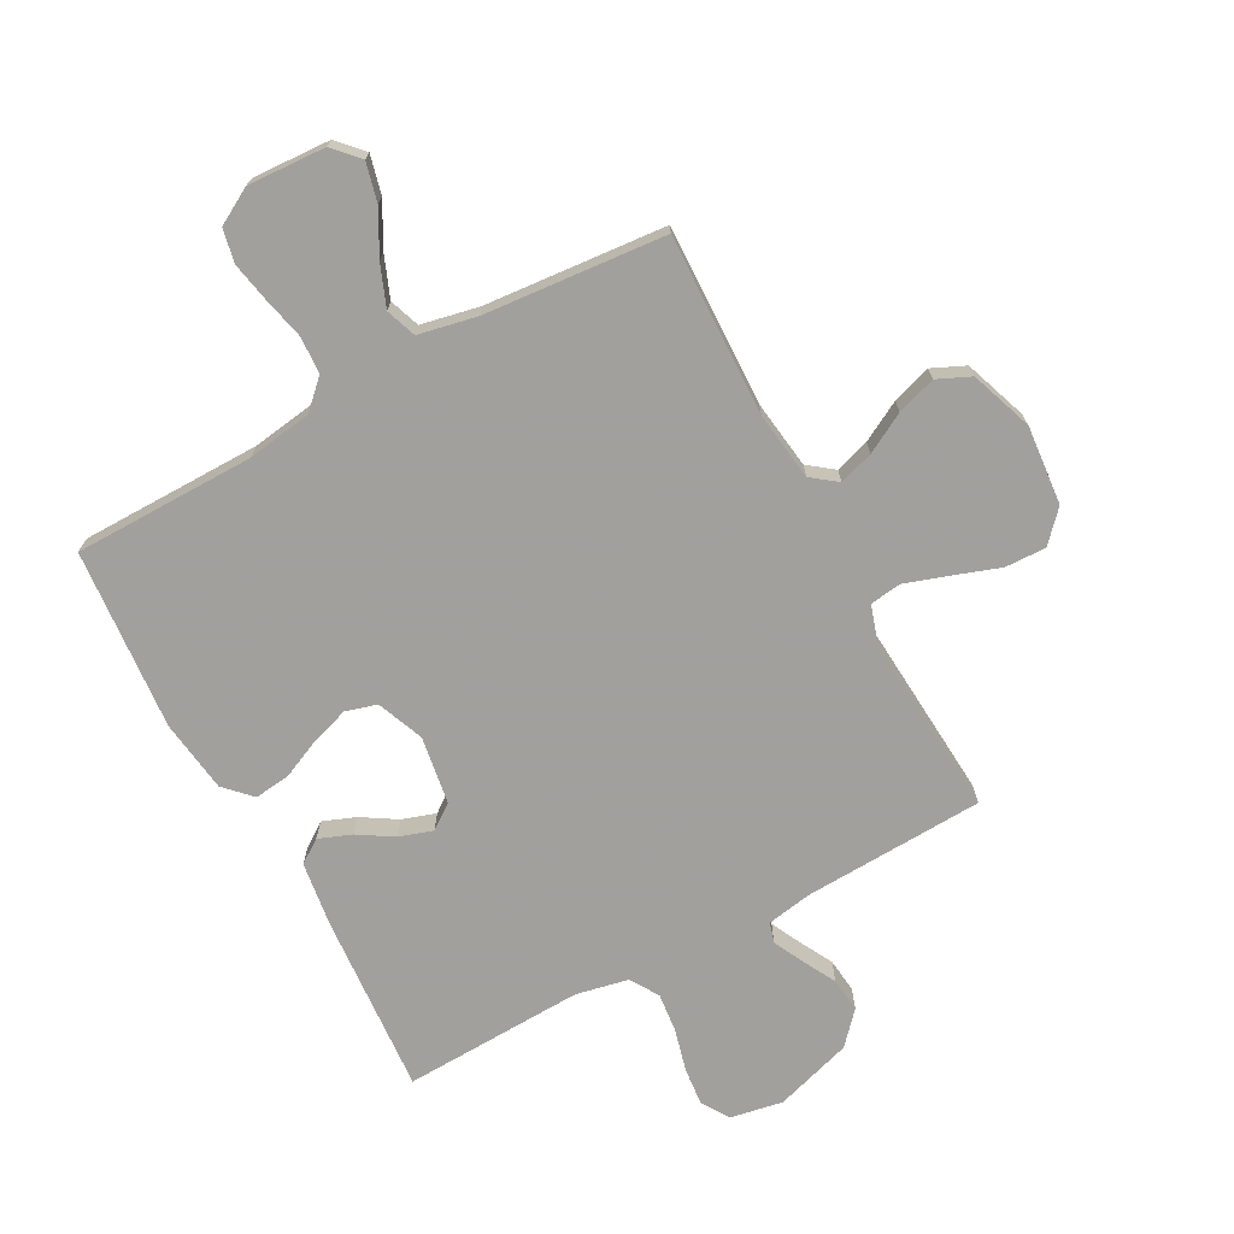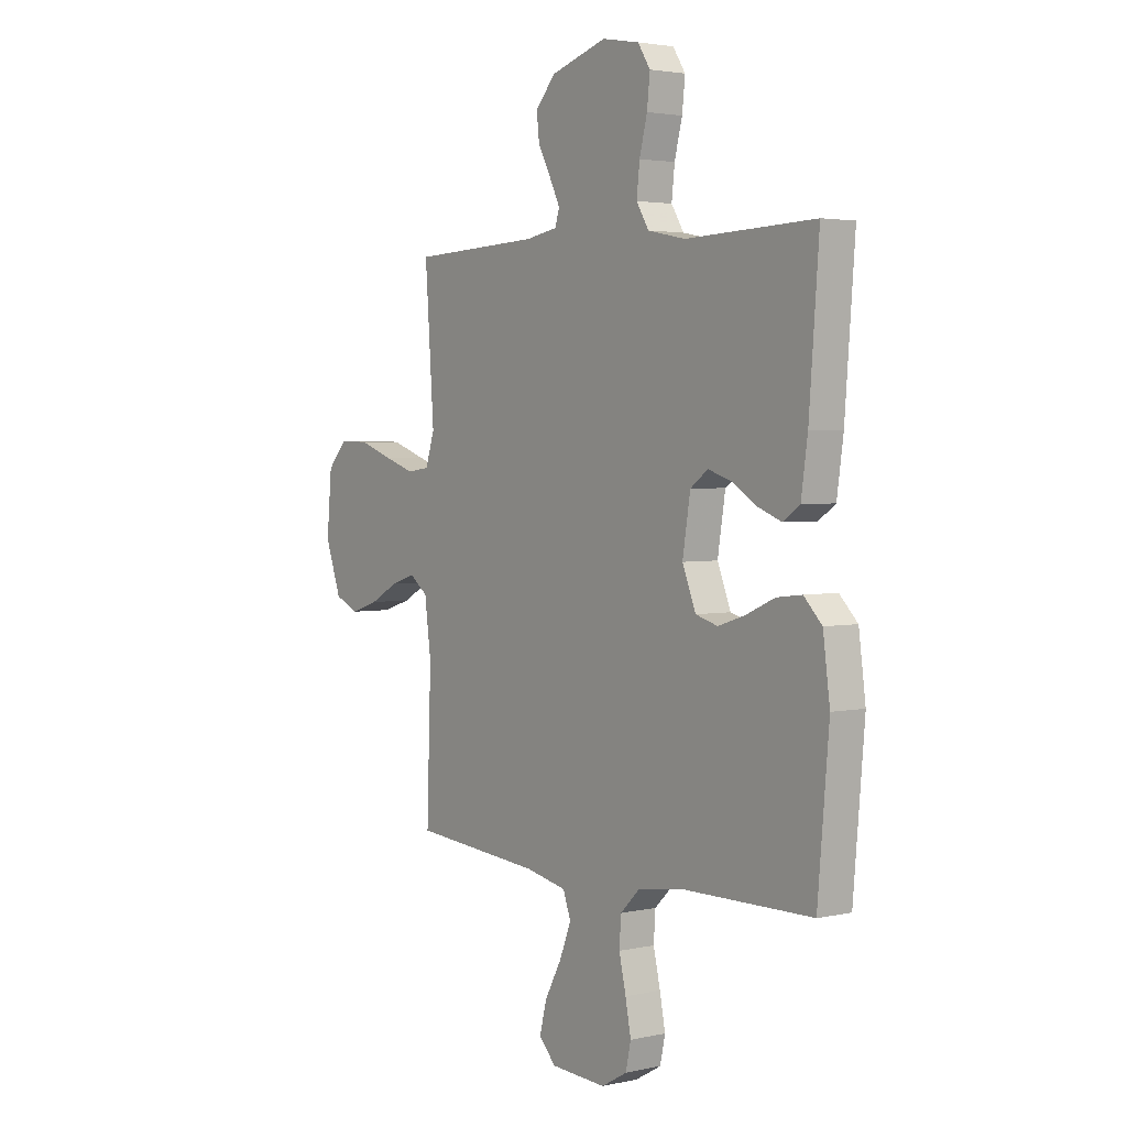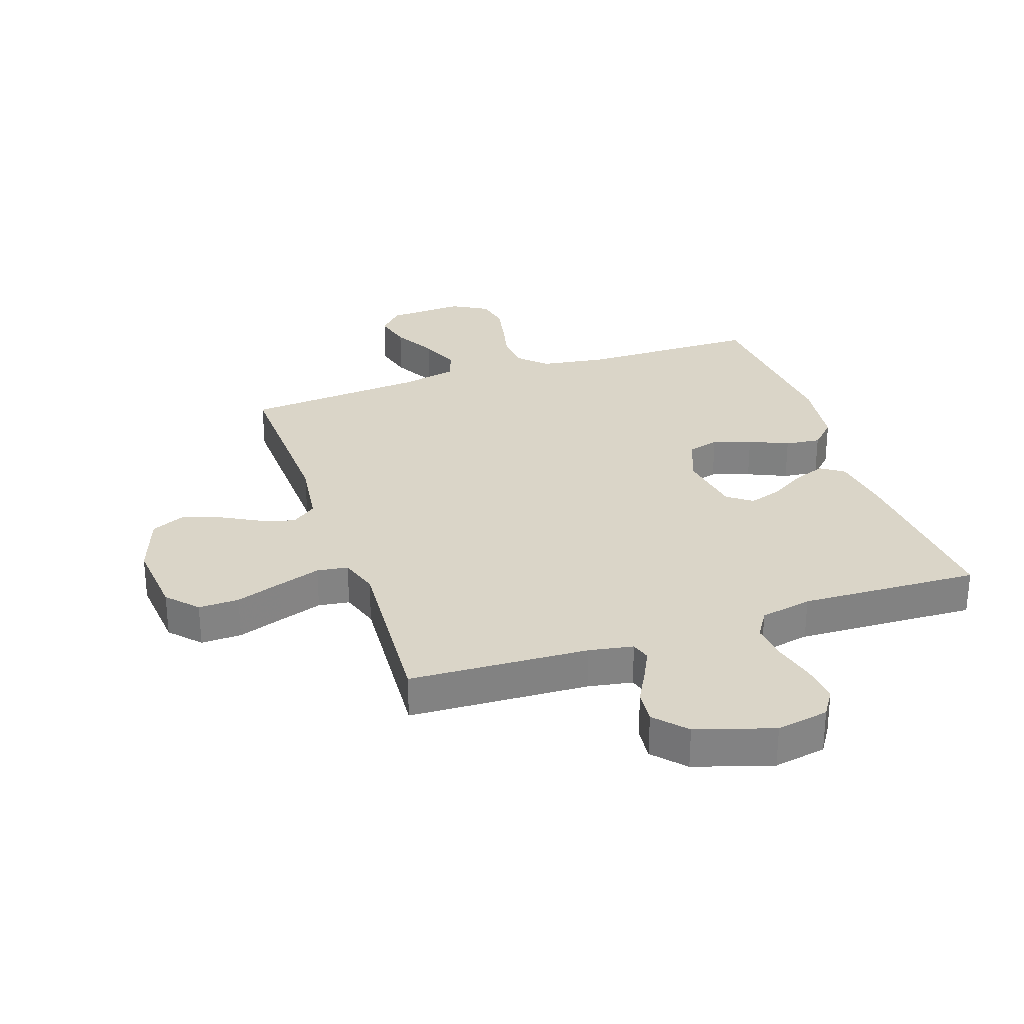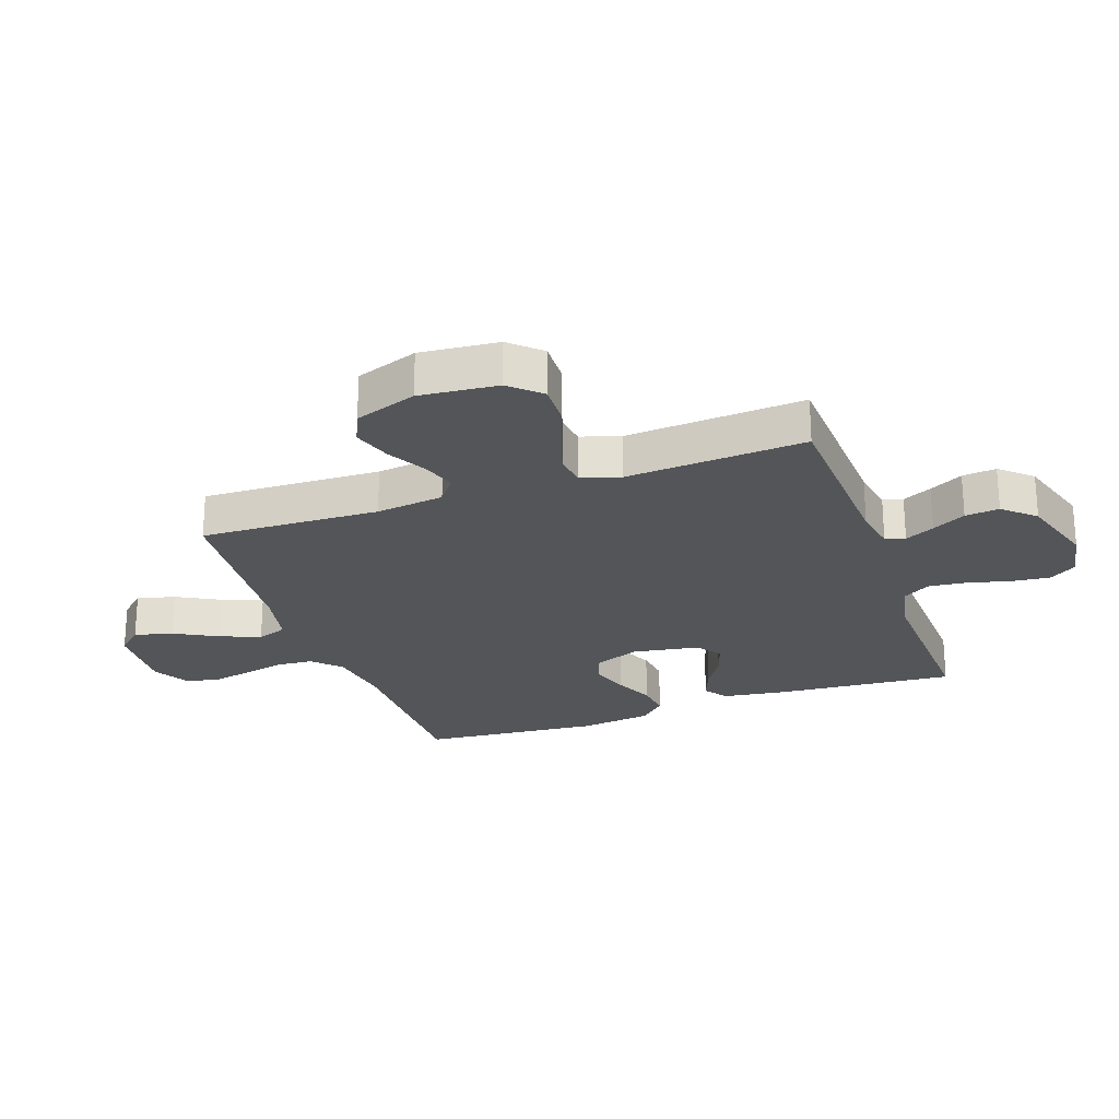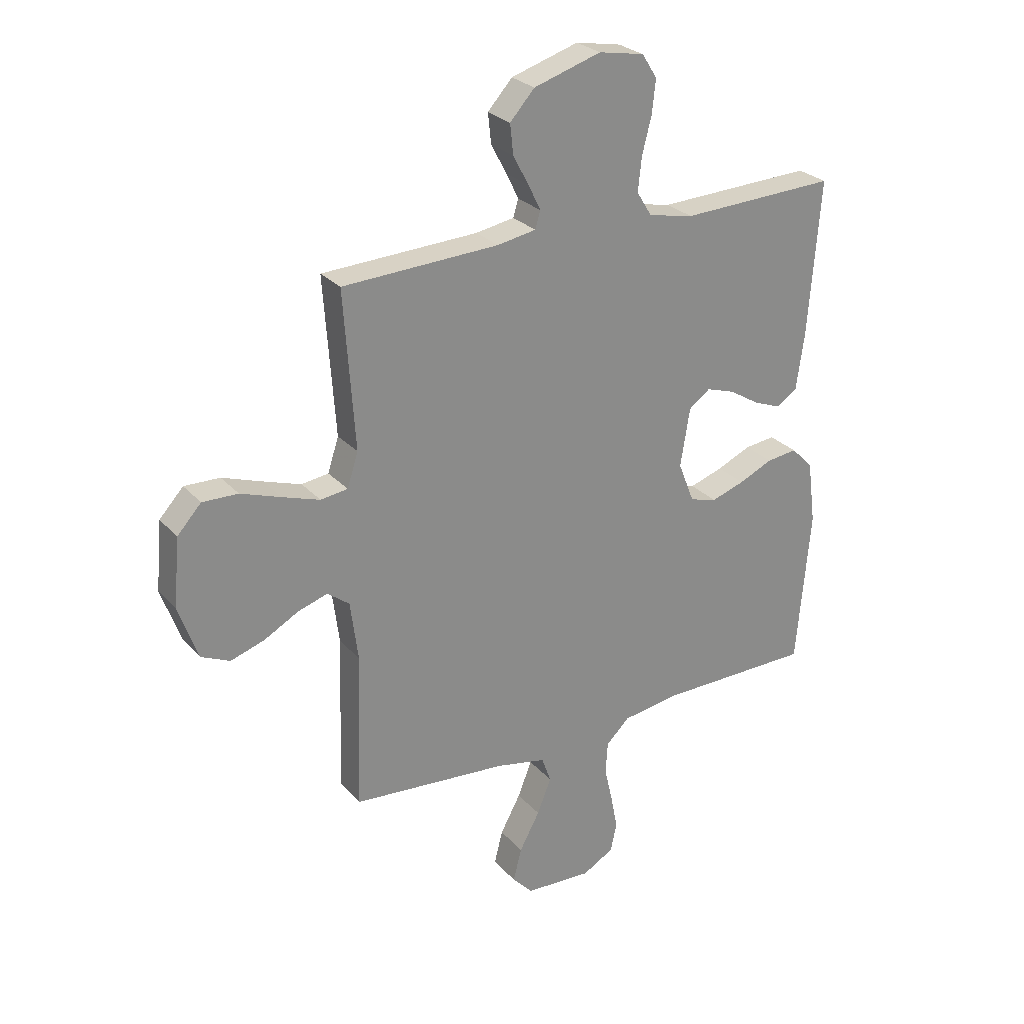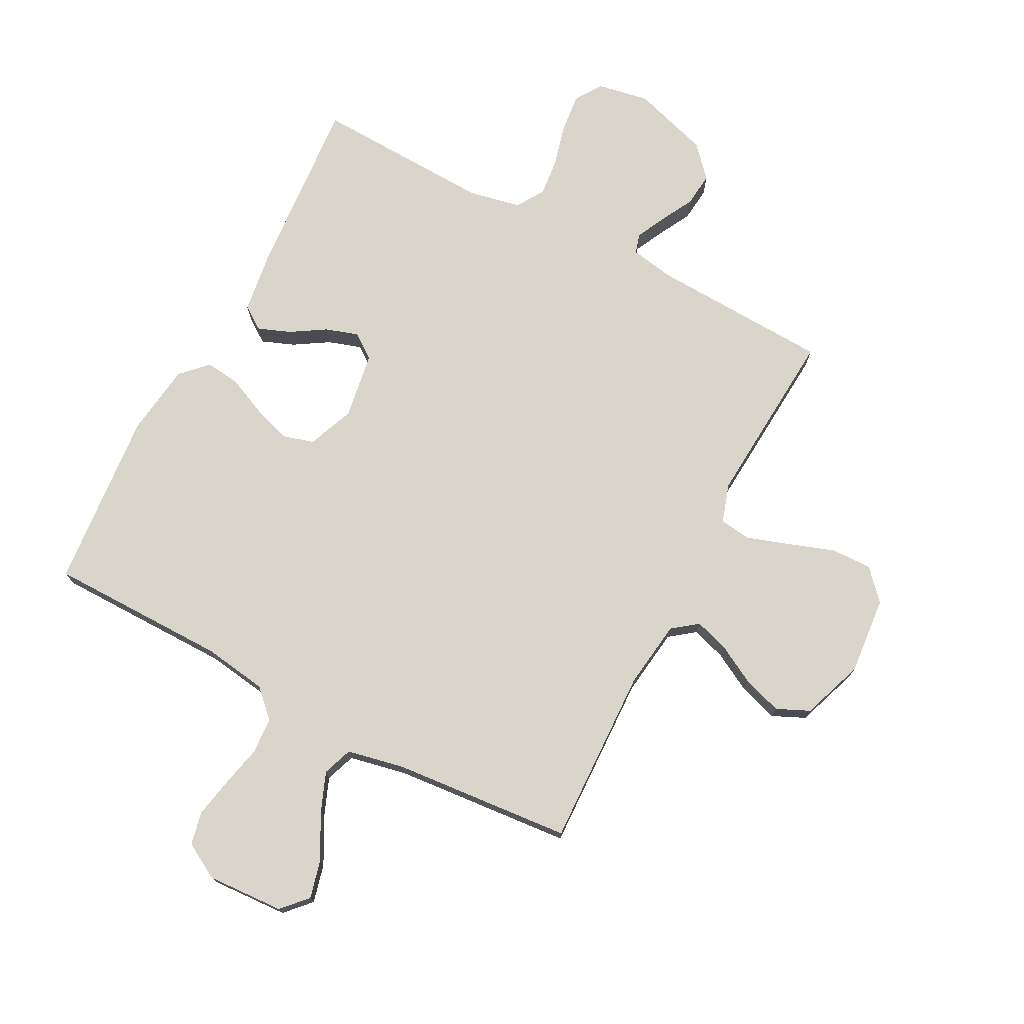
<metadata>
{"format":"obj","ext":"obj","renderer":"f3d","projection":"perspective","resolution":1024,"background":"white","views":[{"elev":-71.7,"azim":-151.5,"up":"+Y"},{"elev":3.0,"azim":53.0,"up":"+Z"},{"elev":29.3,"azim":-18.7,"up":"+Y"},{"elev":-24.3,"azim":-70.6,"up":"+Y"},{"elev":26.9,"azim":-32.0,"up":"+Z"},{"elev":74.6,"azim":-152.3,"up":"+Y"}]}
</metadata>
<code>
v -0.5 0.07 -0.5
v -0.49 0.07 -0.2
v -0.505 0.07 -0.086
v -0.547 0.07 -0.054
v -0.604 0.07 -0.072
v -0.67 0.07 -0.108
v -0.735 0.07 -0.129
v -0.79 0.07 -0.104
v -0.827 0.07 0
v -0.815 0.07 0.131
v -0.769 0.07 0.181
v -0.701 0.07 0.179
v -0.624 0.07 0.152
v -0.552 0.07 0.128
v -0.5 0.07 0.135
v -0.479 0.07 0.2
v -0.5 0.07 0.5
v -0.2 0.07 0.513
v -0.126 0.07 0.526
v -0.116 0.07 0.559
v -0.14 0.07 0.608
v -0.17 0.07 0.664
v -0.176 0.07 0.721
v -0.129 0.07 0.773
v 0 0.07 0.813
v 0.087 0.07 0.797
v 0.116 0.07 0.752
v 0.109 0.07 0.688
v 0.091 0.07 0.618
v 0.084 0.07 0.554
v 0.113 0.07 0.507
v 0.2 0.07 0.489
v 0.5 0.07 0.5
v 0.477 0.07 0.2
v 0.462 0.07 0.094
v 0.423 0.07 0.067
v 0.369 0.07 0.088
v 0.311 0.07 0.124
v 0.256 0.07 0.142
v 0.215 0.07 0.112
v 0.197 0.07 0
v 0.228 0.07 -0.078
v 0.28 0.07 -0.093
v 0.344 0.07 -0.072
v 0.409 0.07 -0.043
v 0.468 0.07 -0.036
v 0.51 0.07 -0.079
v 0.526 0.07 -0.2
v 0.5 0.07 -0.5
v 0.2 0.07 -0.502
v 0.092 0.07 -0.518
v 0.047 0.07 -0.562
v 0.043 0.07 -0.623
v 0.059 0.07 -0.693
v 0.072 0.07 -0.76
v 0.06 0.07 -0.815
v 0 0.07 -0.849
v -0.129 0.07 -0.842
v -0.168 0.07 -0.8
v -0.152 0.07 -0.736
v -0.113 0.07 -0.664
v -0.086 0.07 -0.596
v -0.104 0.07 -0.546
v -0.2 0.07 -0.526
v -0.5 0 -0.5
v -0.49 0 -0.2
v -0.505 0 -0.086
v -0.547 0 -0.054
v -0.604 0 -0.072
v -0.67 0 -0.108
v -0.735 0 -0.129
v -0.79 0 -0.104
v -0.827 0 0
v -0.815 0 0.131
v -0.769 0 0.181
v -0.701 0 0.179
v -0.624 0 0.152
v -0.552 0 0.128
v -0.5 0 0.135
v -0.479 0 0.2
v -0.5 0 0.5
v -0.2 0 0.513
v -0.126 0 0.526
v -0.116 0 0.559
v -0.14 0 0.608
v -0.17 0 0.664
v -0.176 0 0.721
v -0.129 0 0.773
v 0 0 0.813
v 0.087 0 0.797
v 0.116 0 0.752
v 0.109 0 0.688
v 0.091 0 0.618
v 0.084 0 0.554
v 0.113 0 0.507
v 0.2 0 0.489
v 0.5 0 0.5
v 0.477 0 0.2
v 0.462 0 0.094
v 0.423 0 0.067
v 0.369 0 0.088
v 0.311 0 0.124
v 0.256 0 0.142
v 0.215 0 0.112
v 0.197 0 0
v 0.228 0 -0.078
v 0.28 0 -0.093
v 0.344 0 -0.072
v 0.409 0 -0.043
v 0.468 0 -0.036
v 0.51 0 -0.079
v 0.526 0 -0.2
v 0.5 0 -0.5
v 0.2 0 -0.502
v 0.092 0 -0.518
v 0.047 0 -0.562
v 0.043 0 -0.623
v 0.059 0 -0.693
v 0.072 0 -0.76
v 0.06 0 -0.815
v 0 0 -0.849
v -0.129 0 -0.842
v -0.168 0 -0.8
v -0.152 0 -0.736
v -0.113 0 -0.664
v -0.086 0 -0.596
v -0.104 0 -0.546
v -0.2 0 -0.526
f 59 60 61
f 58 59 61
f 57 58 61
f 56 57 61
f 55 56 61
f 54 55 61
f 53 54 61
f 52 53 61 62
f 51 52 62 63
f 48 49 50
f 47 48 50
f 46 47 50
f 45 46 50
f 44 45 50
f 51 63 64
f 50 51 64
f 44 50 64
f 43 44 64
f 36 37 38
f 35 36 38
f 34 35 38
f 33 34 38
f 32 33 38
f 31 32 38 39
f 30 31 39 40
f 27 28 29
f 26 27 29
f 25 26 29
f 24 25 29
f 23 24 29
f 22 23 29
f 21 22 29
f 20 21 29 30
f 30 40 41
f 20 30 41
f 19 20 41
f 16 17 18
f 19 41 42
f 18 19 42
f 16 18 42
f 15 16 42
f 11 12 13
f 10 11 13
f 9 10 13
f 8 9 13
f 7 8 13
f 6 7 13
f 5 6 13
f 4 5 13 14
f 64 1 2
f 43 64 2
f 42 43 2
f 14 15 42
f 4 14 42
f 3 4 42
f 2 3 42
f 125 124 123
f 125 123 122
f 125 122 121
f 125 121 120
f 125 120 119
f 125 119 118
f 125 118 117
f 126 125 117 116
f 127 126 116 115
f 114 113 112
f 114 112 111
f 114 111 110
f 114 110 109
f 114 109 108
f 128 127 115
f 128 115 114
f 128 114 108
f 128 108 107
f 102 101 100
f 102 100 99
f 102 99 98
f 102 98 97
f 102 97 96
f 103 102 96 95
f 104 103 95 94
f 93 92 91
f 93 91 90
f 93 90 89
f 93 89 88
f 93 88 87
f 93 87 86
f 93 86 85
f 94 93 85 84
f 105 104 94
f 105 94 84
f 105 84 83
f 82 81 80
f 106 105 83
f 106 83 82
f 106 82 80
f 106 80 79
f 77 76 75
f 77 75 74
f 77 74 73
f 77 73 72
f 77 72 71
f 77 71 70
f 77 70 69
f 78 77 69 68
f 66 65 128
f 66 128 107
f 66 107 106
f 106 79 78
f 106 78 68
f 106 68 67
f 106 67 66
f 1 65 66 2
f 2 66 67 3
f 3 67 68 4
f 4 68 69 5
f 5 69 70 6
f 6 70 71 7
f 7 71 72 8
f 8 72 73 9
f 9 73 74 10
f 10 74 75 11
f 11 75 76 12
f 12 76 77 13
f 13 77 78 14
f 14 78 79 15
f 15 79 80 16
f 16 80 81 17
f 17 81 82 18
f 18 82 83 19
f 19 83 84 20
f 20 84 85 21
f 21 85 86 22
f 22 86 87 23
f 23 87 88 24
f 24 88 89 25
f 25 89 90 26
f 26 90 91 27
f 27 91 92 28
f 28 92 93 29
f 29 93 94 30
f 30 94 95 31
f 31 95 96 32
f 32 96 97 33
f 33 97 98 34
f 34 98 99 35
f 35 99 100 36
f 36 100 101 37
f 37 101 102 38
f 38 102 103 39
f 39 103 104 40
f 40 104 105 41
f 41 105 106 42
f 42 106 107 43
f 43 107 108 44
f 44 108 109 45
f 45 109 110 46
f 46 110 111 47
f 47 111 112 48
f 48 112 113 49
f 49 113 114 50
f 50 114 115 51
f 51 115 116 52
f 52 116 117 53
f 53 117 118 54
f 54 118 119 55
f 55 119 120 56
f 56 120 121 57
f 57 121 122 58
f 58 122 123 59
f 59 123 124 60
f 60 124 125 61
f 61 125 126 62
f 62 126 127 63
f 63 127 128 64
f 64 128 65 1

</code>
